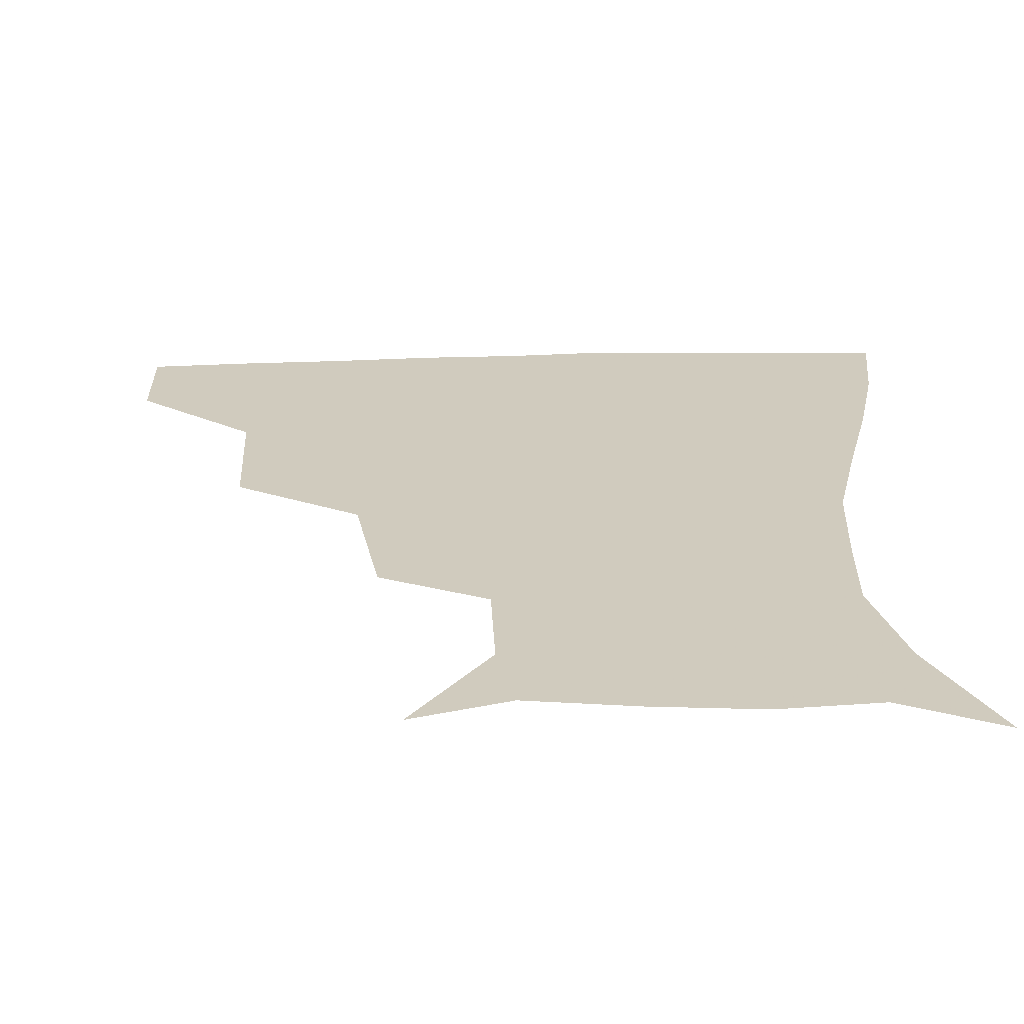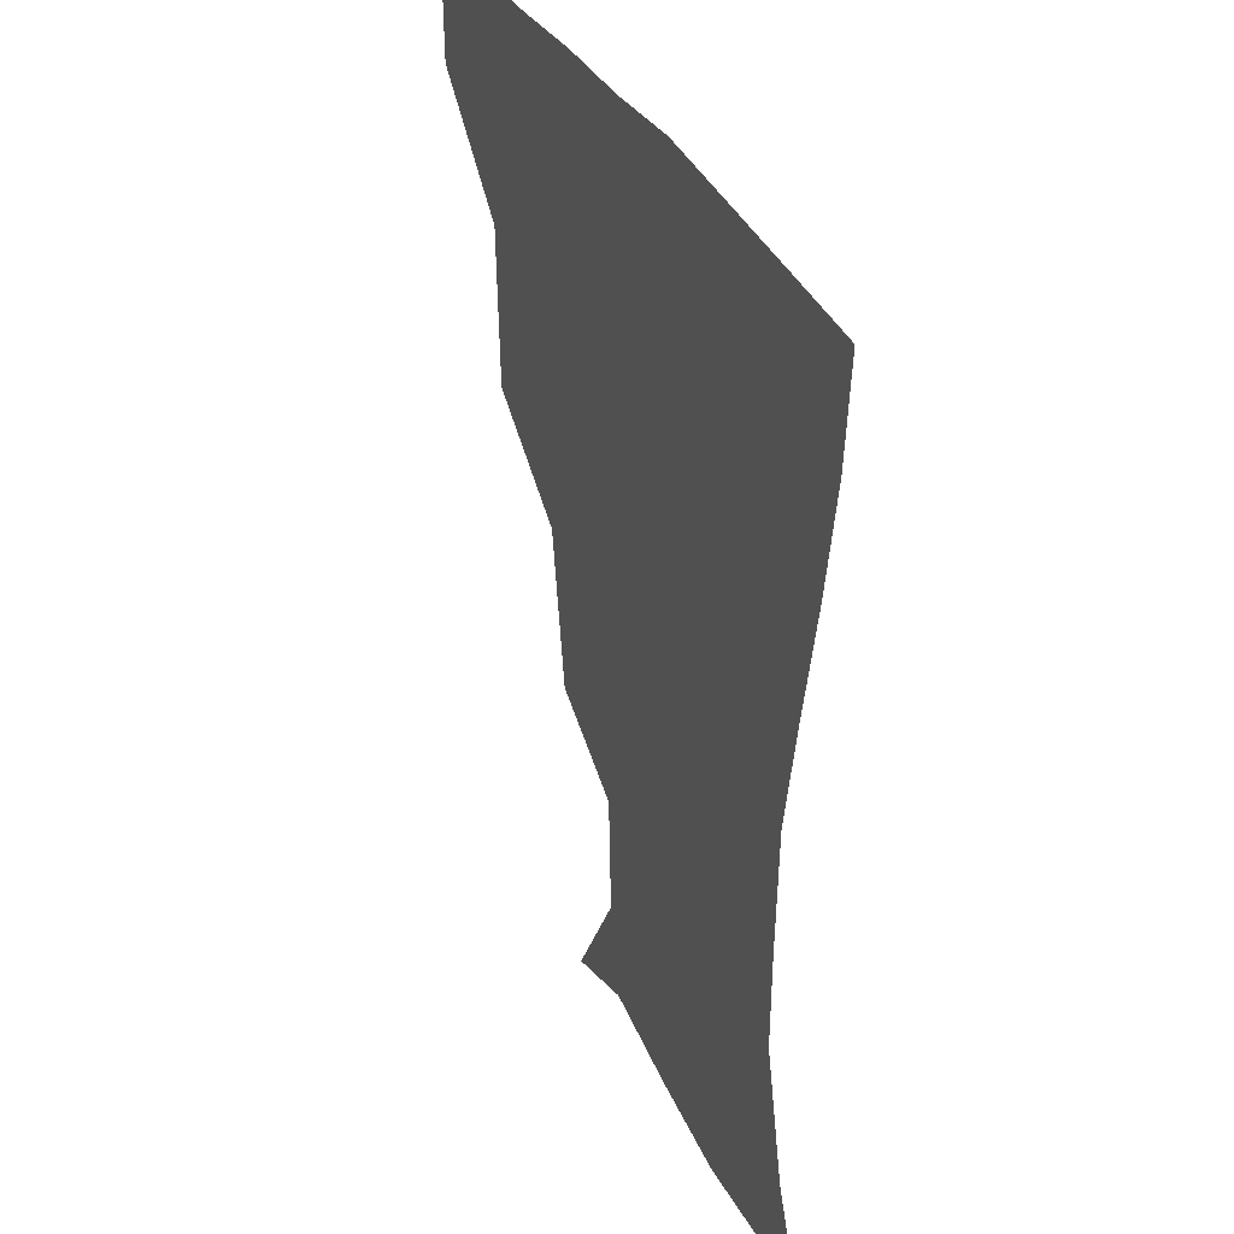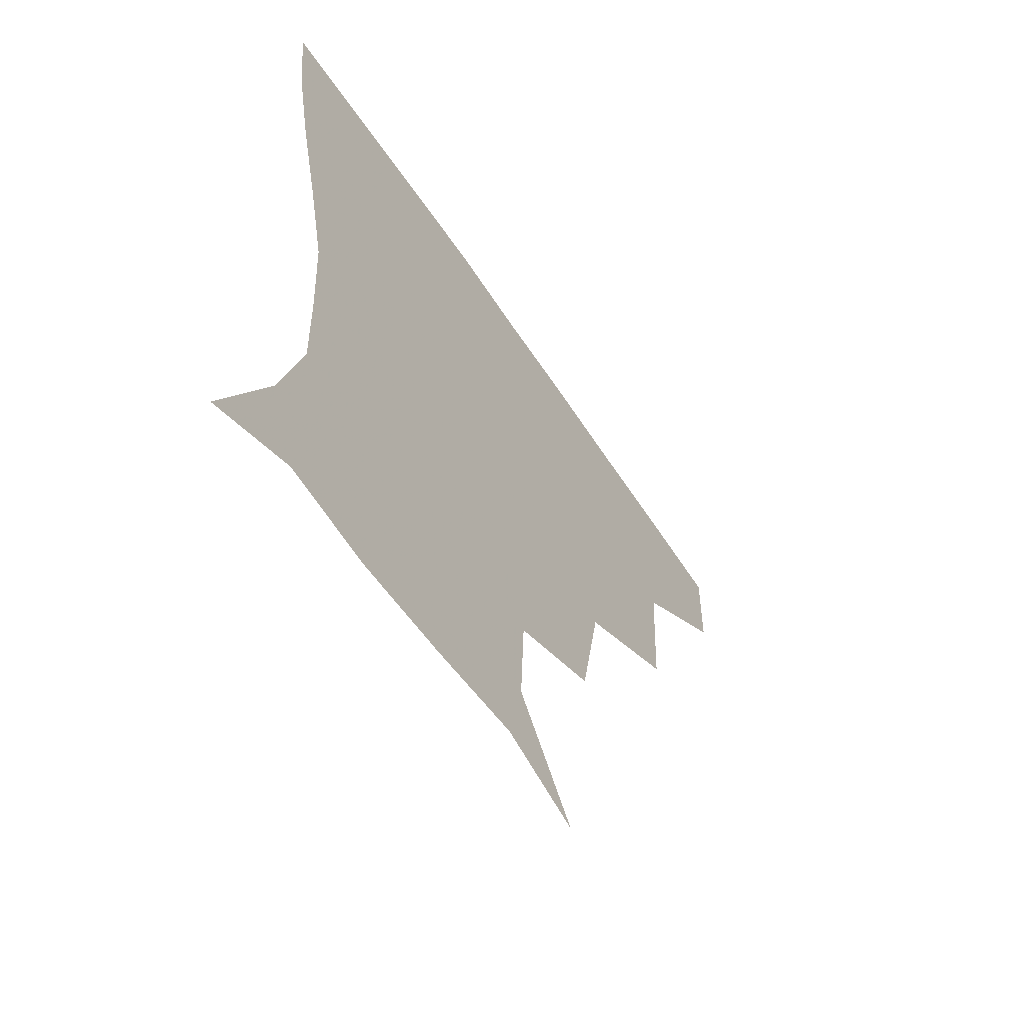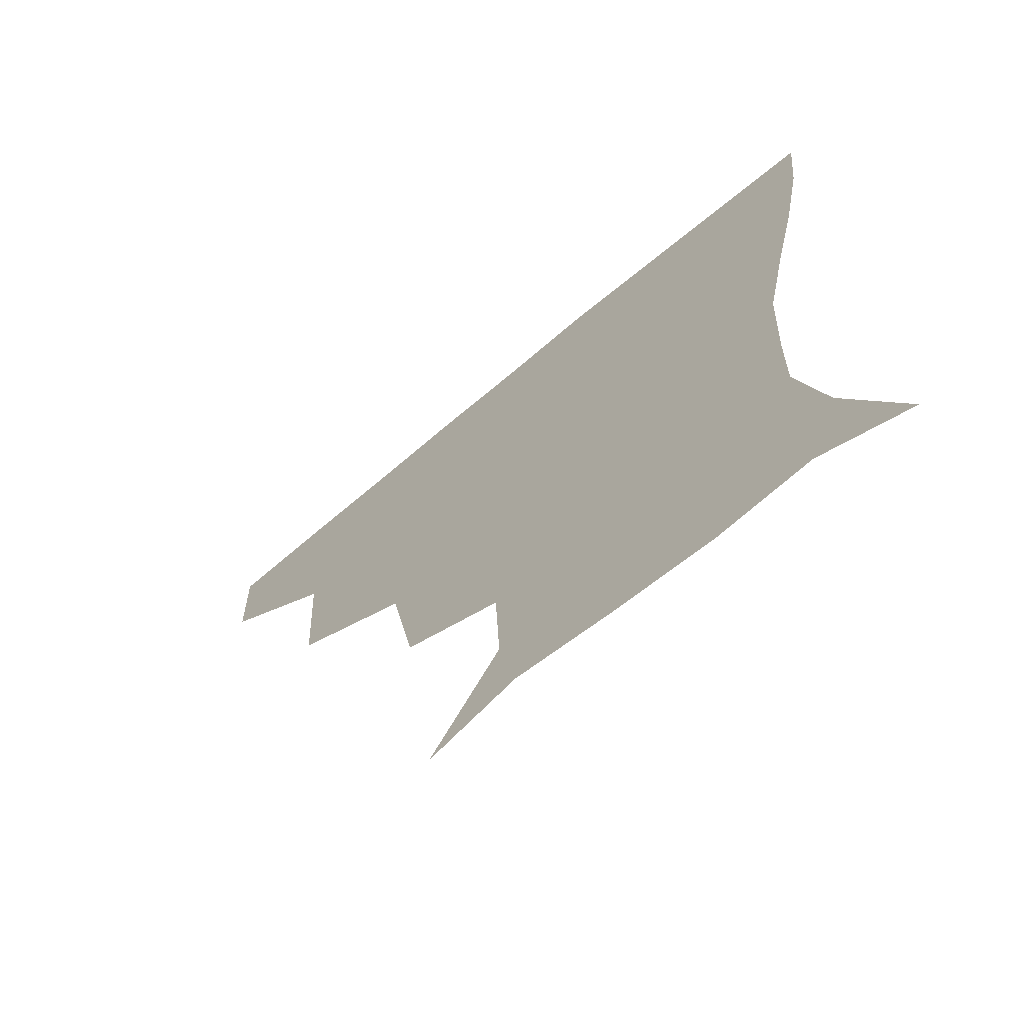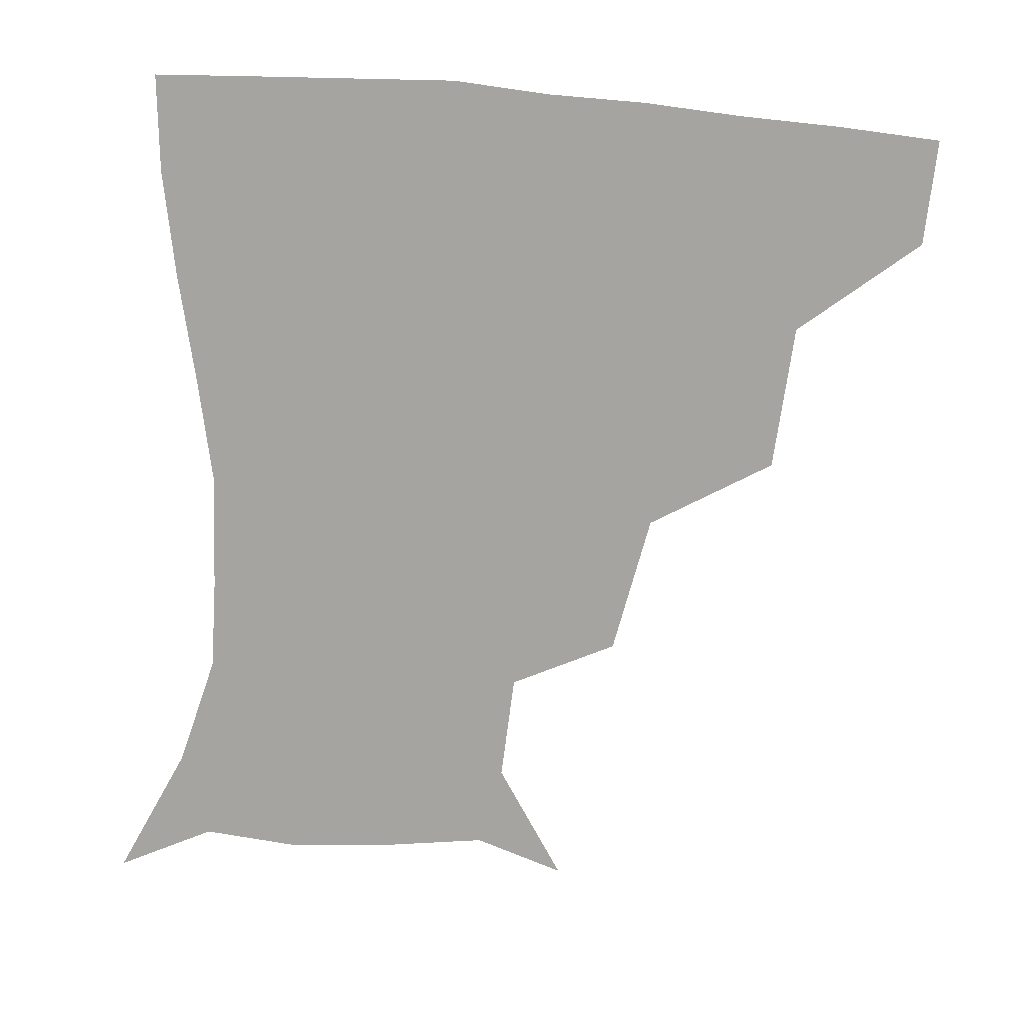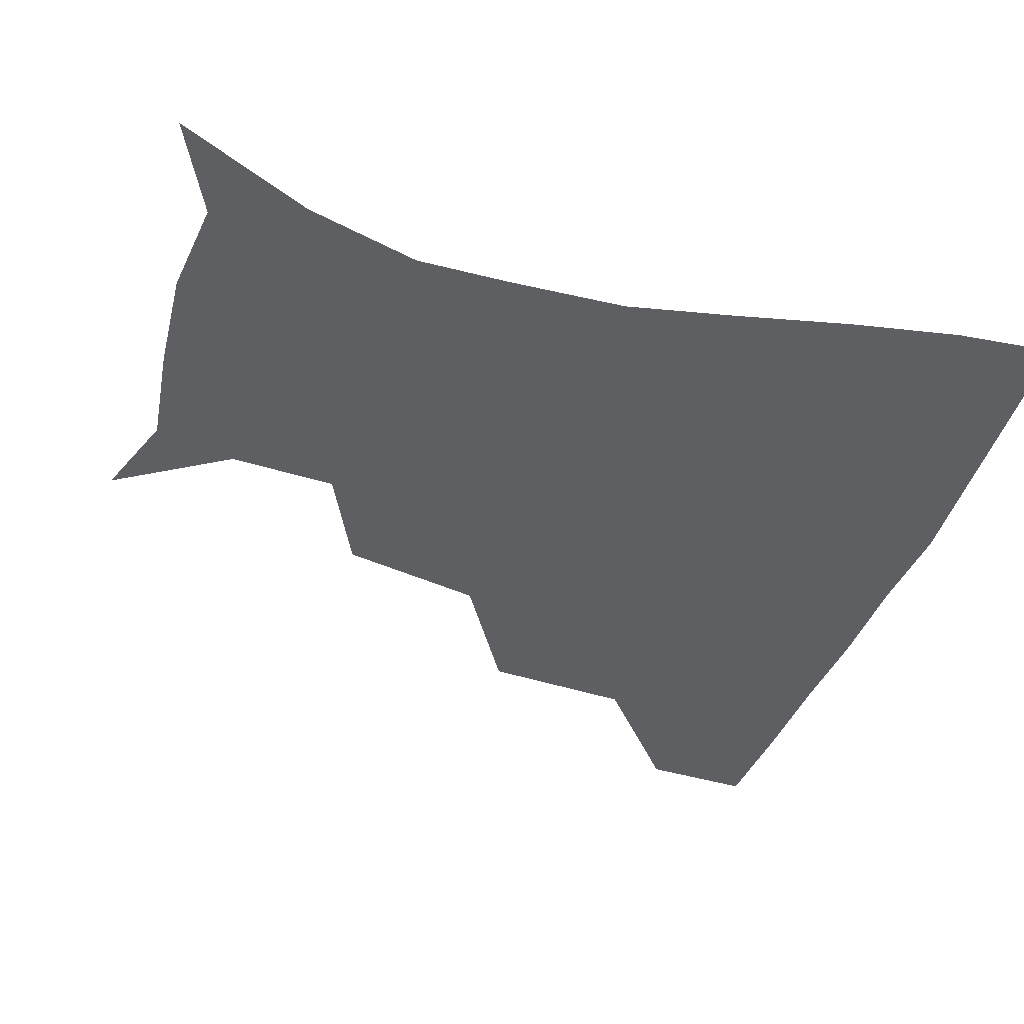
<metadata>
{"format":"obj","ext":"obj","renderer":"f3d","projection":"perspective","resolution":1024,"background":"white","views":[{"elev":-66.5,"azim":1.2,"up":"+Y"},{"elev":32.0,"azim":68.5,"up":"+Y"},{"elev":-61.7,"azim":123.6,"up":"+Y"},{"elev":-69.1,"azim":40.1,"up":"+Y"},{"elev":-73.3,"azim":175.1,"up":"+Z"},{"elev":-41.5,"azim":71.3,"up":"+Z"}]}
</metadata>
<code>
v 452.5 357.6 0
v 451.6 389.6 0
v 490.3 283.8 0
v 487.8 327.8 0
v 484.6 360.3 0
v 482.3 391.1 0
v 534.4 218.7 0
v 526.5 261.5 0
v 520.3 301.8 0
v 517.2 333.5 0
v 514.5 362.2 0
v 512.6 391.8 0
v 544.7 137.3 0
v 566.7 171.3 0
v 565.3 203.4 0
v 555.3 237.1 0
v 550 274.7 0
v 548.1 308.3 0
v 546 335.8 0
v 543.9 363.5 0
v 541.9 393.3 0
v 572 146.3 0
v 586.2 181.2 0
v 583 214.1 0
v 578.2 247.9 0
v 575.5 280.5 0
v 575.3 311.2 0
v 574.7 337 0
v 574.1 363.5 0
v 571.4 393.3 0
v 602.7 141.9 0
v 606.1 180.9 0
v 602.6 220 0
v 601.2 252.3 0
v 601.2 282.6 0
v 601.8 311.1 0
v 602.7 337.6 0
v 602.7 363.8 0
v 599.8 394.9 0
v 633.5 139.2 0
v 626.1 184.9 0
v 622.7 221.2 0
v 623.2 251.7 0
v 625.3 282 0
v 627.8 310.5 0
v 629.9 336.8 0
v 631.8 363.6 0
v 630 393 0
v 662.3 141.7 0
v 647 182.2 0
v 642.4 215.9 0
v 644 244.6 0
v 647.1 275.5 0
v 651.6 307.1 0
v 656.4 335.4 0
v 659.7 362.9 0
v 660.6 391 0
v 690.2 127.7 0
v 672.3 167.5 0
v 663.7 201.5 0
v 664.4 228.7 0
v 666.1 263.5 0
v 673 295.5 0
v 680.6 328.5 0
v 686.7 360.3 0
v 689.6 389.1 0
v 721 391 0
f 4 5 1
f 1 5 2
f 5 6 2
f 8 9 3
f 3 9 4
f 9 10 4
f 4 10 5
f 10 11 5
f 5 11 6
f 11 12 6
f 15 16 7
f 7 16 8
f 16 17 8
f 8 17 9
f 17 18 9
f 9 18 10
f 18 19 10
f 10 19 11
f 19 20 11
f 11 20 12
f 20 21 12
f 13 22 14
f 22 23 14
f 14 23 15
f 23 24 15
f 15 24 16
f 24 25 16
f 16 25 17
f 25 26 17
f 17 26 18
f 26 27 18
f 18 27 19
f 27 28 19
f 19 28 20
f 28 29 20
f 20 29 21
f 29 30 21
f 22 31 23
f 31 32 23
f 23 32 24
f 32 33 24
f 24 33 25
f 33 34 25
f 25 34 26
f 34 35 26
f 26 35 27
f 35 36 27
f 27 36 28
f 36 37 28
f 28 37 29
f 37 38 29
f 29 38 30
f 38 39 30
f 31 40 32
f 40 41 32
f 32 41 33
f 41 42 33
f 33 42 34
f 42 43 34
f 34 43 35
f 43 44 35
f 35 44 36
f 44 45 36
f 36 45 37
f 45 46 37
f 37 46 38
f 46 47 38
f 38 47 39
f 47 48 39
f 40 49 41
f 49 50 41
f 41 50 42
f 50 51 42
f 42 51 43
f 51 52 43
f 43 52 44
f 52 53 44
f 44 53 45
f 53 54 45
f 45 54 46
f 54 55 46
f 46 55 47
f 55 56 47
f 47 56 48
f 56 57 48
f 49 58 50
f 58 59 50
f 50 59 51
f 59 60 51
f 51 60 52
f 60 61 52
f 52 61 53
f 61 62 53
f 53 62 54
f 62 63 54
f 54 63 55
f 63 64 55
f 55 64 56
f 64 65 56
f 56 65 57
f 65 66 57

</code>
